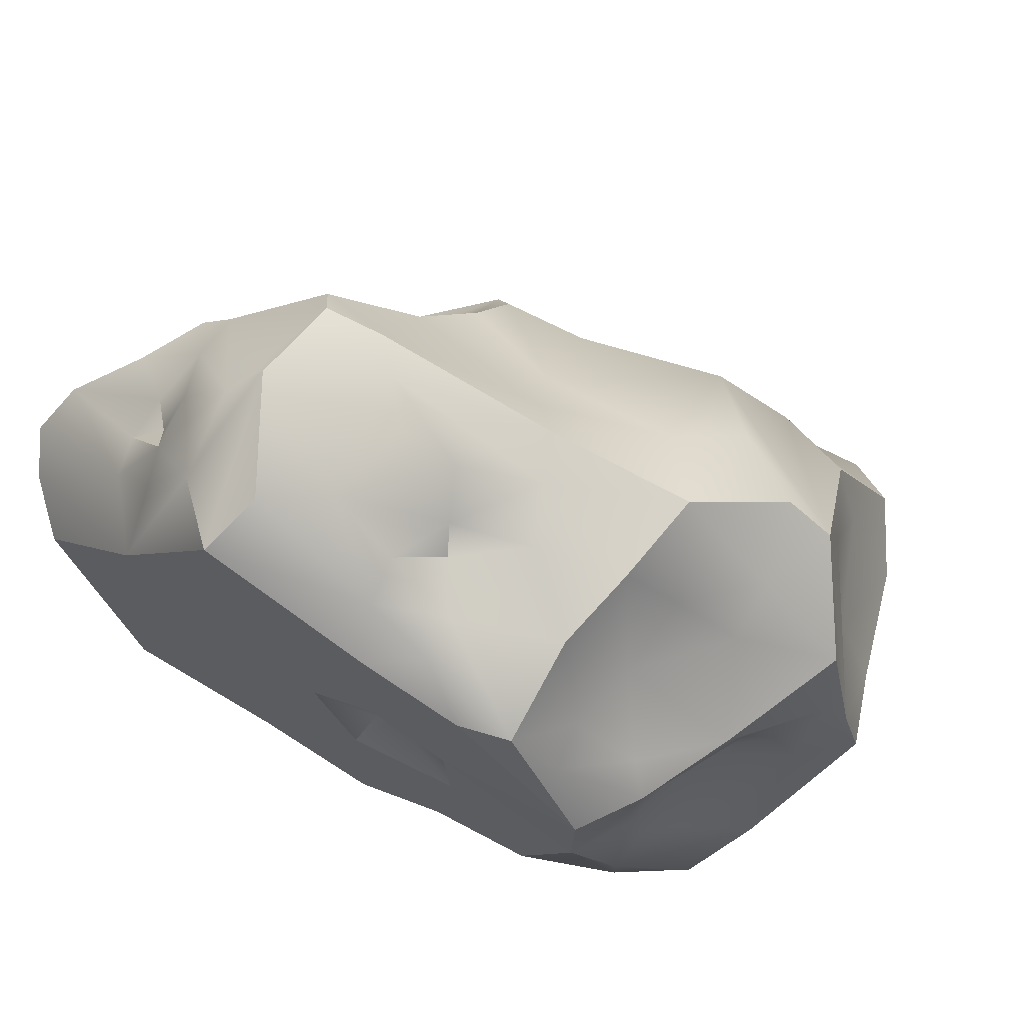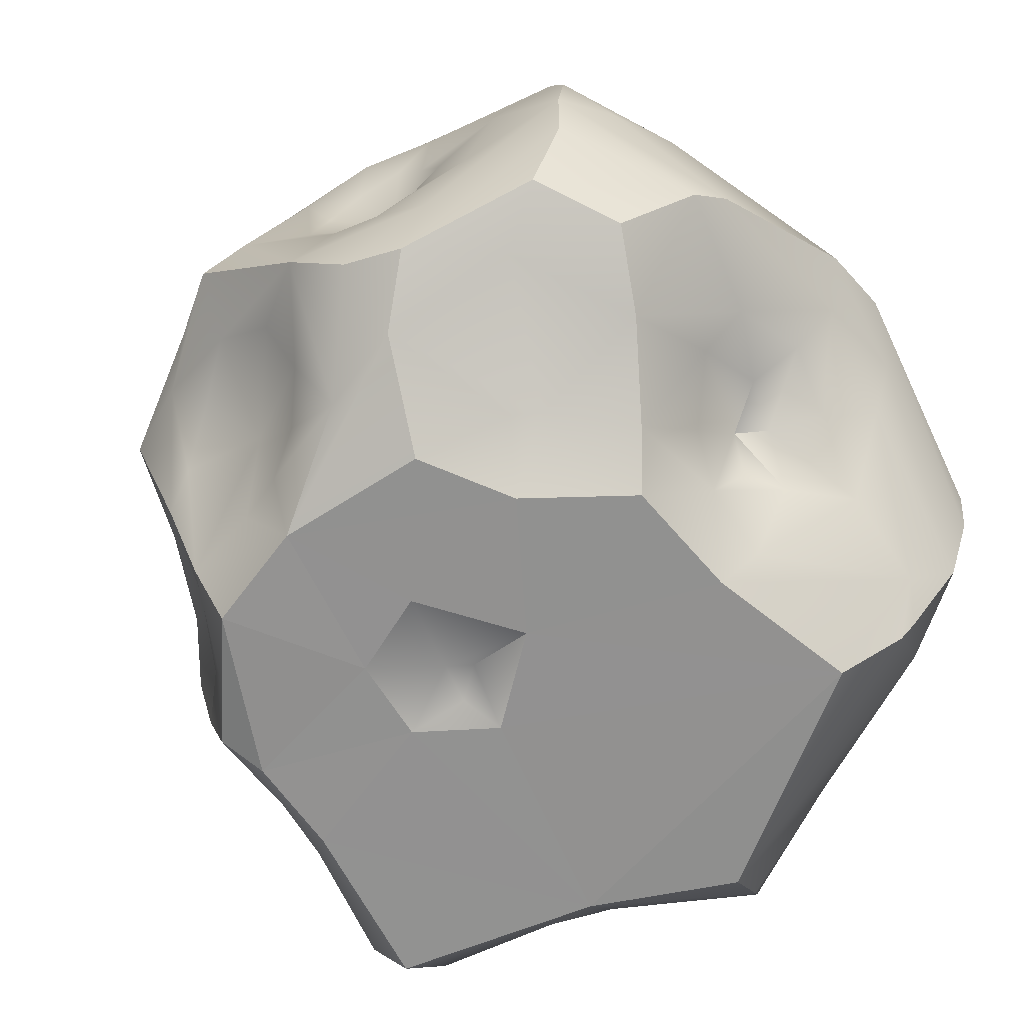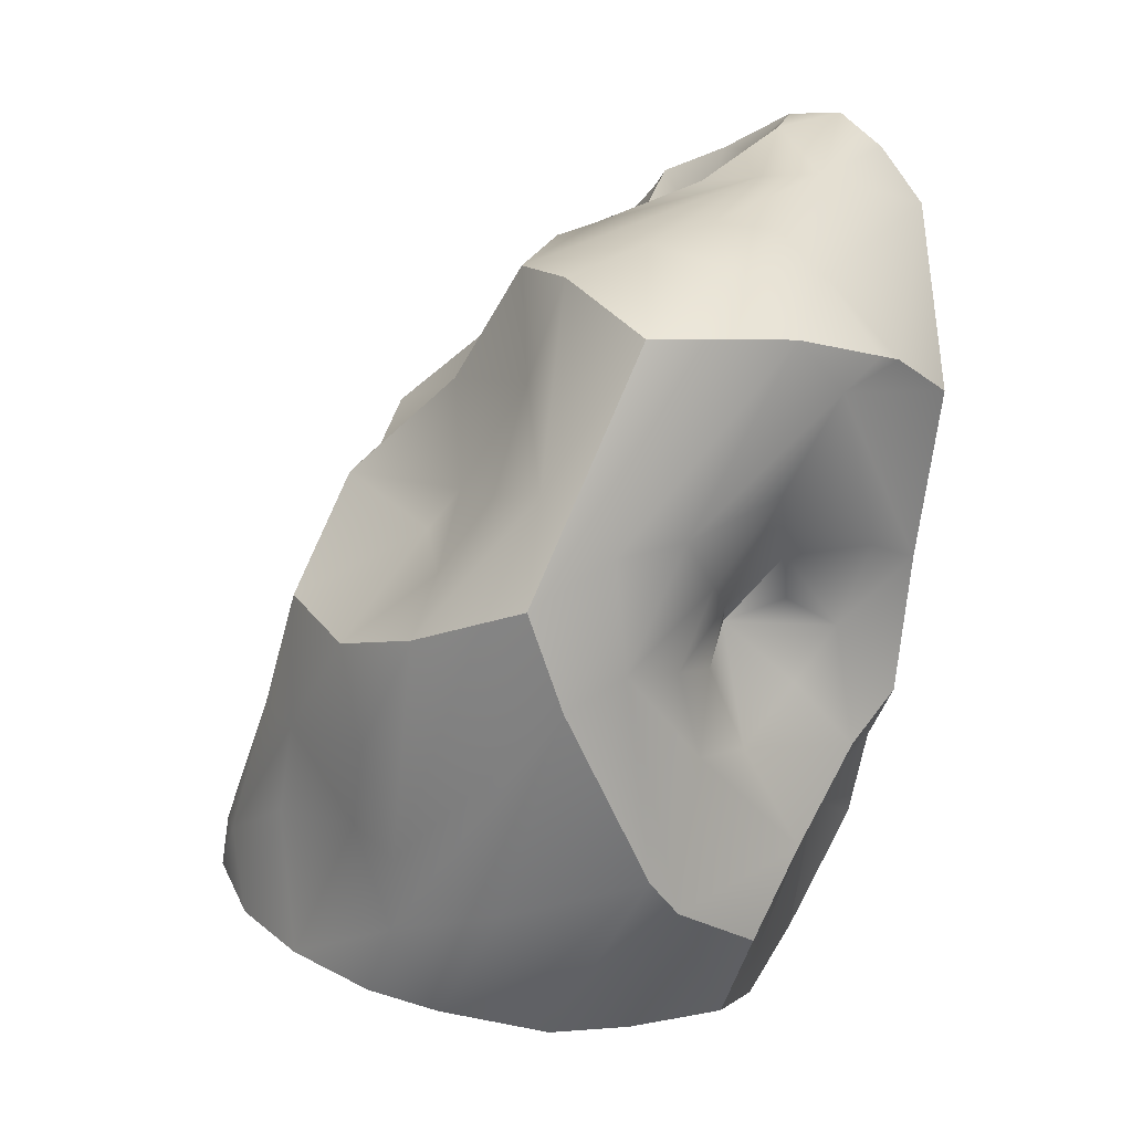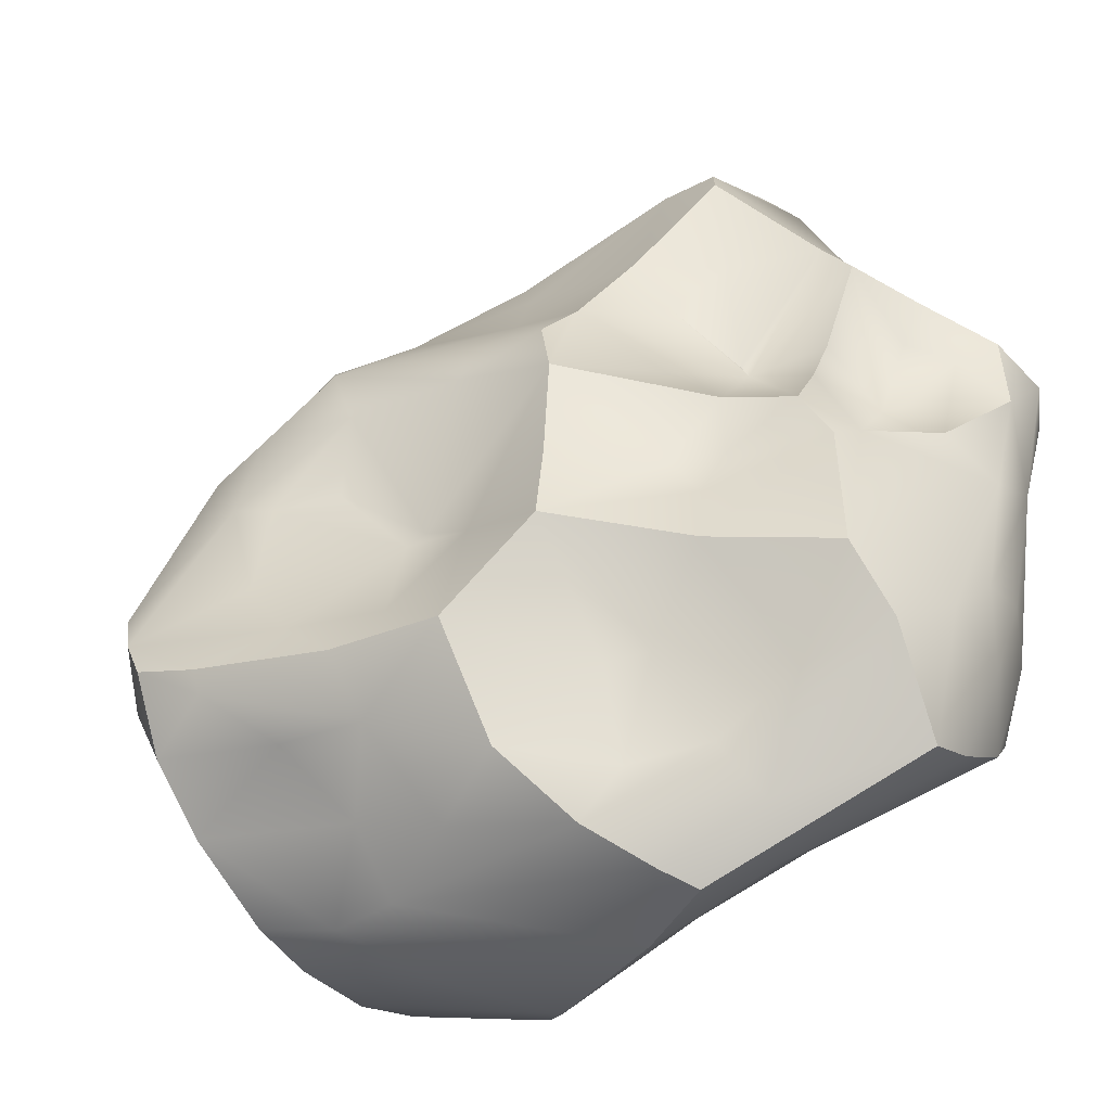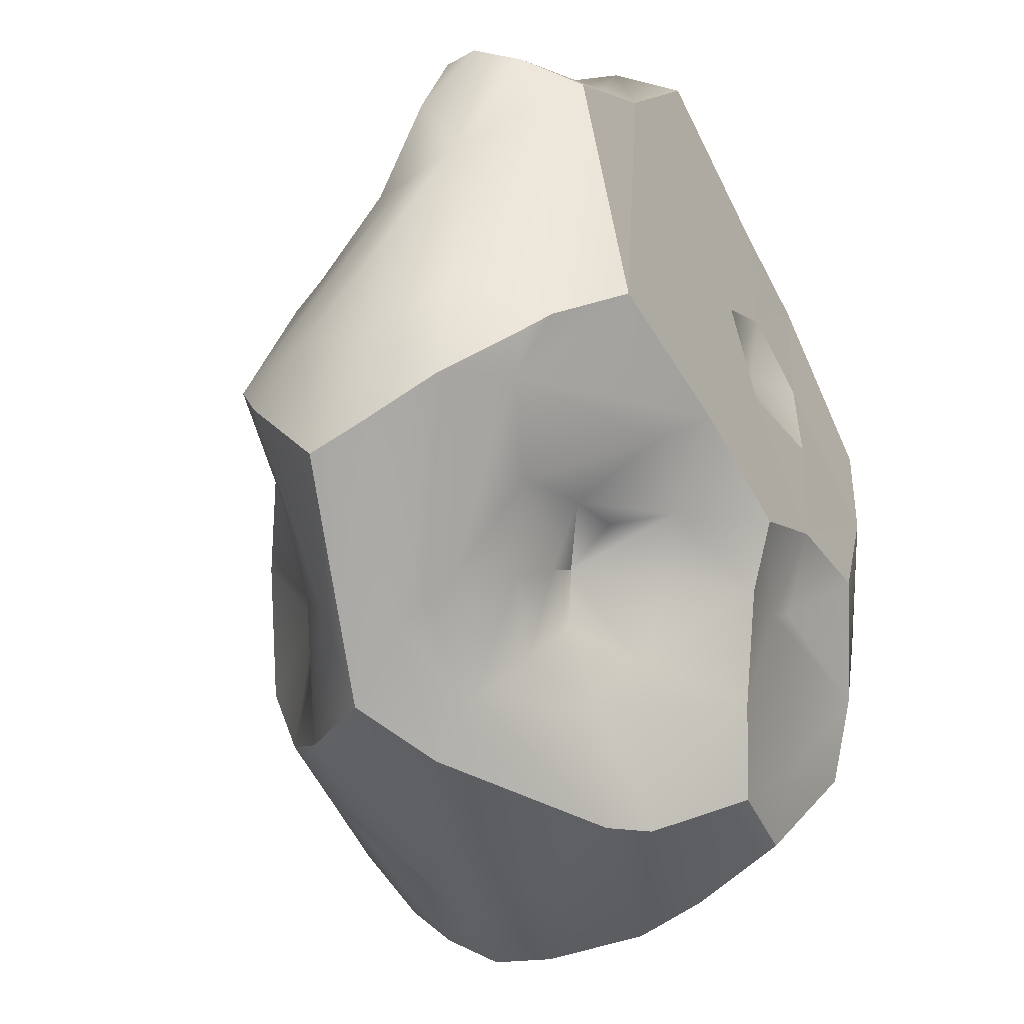
<metadata>
{"format":"obj","ext":"obj","renderer":"f3d","projection":"perspective","resolution":1024,"background":"white","views":[{"elev":69.6,"azim":30.4,"up":"+Z"},{"elev":-66.1,"azim":144.3,"up":"+Y"},{"elev":-60.3,"azim":-96.4,"up":"+Z"},{"elev":-29.9,"azim":-144.1,"up":"+Z"},{"elev":-48.1,"azim":-59.8,"up":"+Z"}]}
</metadata>
<code>
o placeholder.004
v -0.7238 0.4189 -1.288
v -1.372 0.2259 -1.195
v -1.343 0.1614 -1.143
v -1.416 -0.01783 -0.05221
v -1.542 0.4077 -1.037
v -1.609 0.543 -0.8898
v 0.1724 0.6506 -1.936
v 0.8582 0.1868 -0.3234
v 0.3296 0.1394 -1.028
v 0.241 0.1611 -1.098
v 0.7501 1.796 -1.54
v 1.049 1.813 -1.012
v 1.013 1.599 -0.2961
v 0.8904 0.174 0.1387
v -0.5454 0.1652 1.097
v 0.4684 0.01803 0.5872
v 0.6179 0.06183 0.3809
v 0.3776 1.656 0.1808
v -0.5099 0.8652 1.051
v -1.571 0.1353 0.0175
v -1.191 0.1866 0.4214
v -1.058 0.2859 0.636
v -0.8059 0.147 0.9868
v -0.4864 1.404 0.2467
v -0.7643 1.28 -0.04728
v -1.592 0.9435 -1.053
v -1.508 1.179 -1.17
v -1.424 1.301 -0.9235
v -1.622 0.7465 -0.909
v -1.589 0.6855 -1.177
v -1.21 1.258 -1.278
v -1.493 0.9481 -1.51
v -1.033 1.198 -1.65
v -1.475 0.502 -1.369
v -1.497 0.7637 -1.475
v -0.9341 1.325 -1.483
v -1.29 0.3327 -1.299
v -0.7932 1.207 -1.895
v -0.9169 0.9687 -1.763
v -0.6473 1.504 -1.204
v -0.9263 0.7605 -1.64
v -0.9786 0.4743 -1.394
v -0.6918 1.466 -1.551
v -0.3927 1.733 -1.504
v -0.5636 1.523 -1.728
v -0.7275 0.6495 -1.536
v -0.5763 0.8967 -1.834
v -0.7158 1.328 -1.847
v -0.5141 1.072 -1.969
v -0.1363 1.642 -1.672
v -0.5122 0.7302 -1.679
v -0.4854 0.5776 -1.311
v -0.556 0.389 -1.254
v -0.5847 0.5901 -1.391
v -0.4282 0.6197 -1.503
v 0.1621 1.512 -1.811
v -0.1744 0.4811 -1.529
v -0.2279 0.6297 -1.691
v 0.235 1.177 -1.946
v 0.04528 0.7533 -1.97
v 0.3999 1.5 -1.839
v 0.5032 1.063 -1.924
v 0.6808 1.327 -1.858
v 0.3807 0.3835 -1.755
v 0.7184 0.9799 -1.867
v 0.6809 1.55 -1.785
v 0.6949 0.7319 -1.834
v 0.7122 0.4355 -1.691
v 0.1633 0.2607 -1.544
v 0.6422 0.3154 -1.452
v 0.8477 1.128 -1.64
v 0.7703 1.467 -1.643
v 0.9194 1.669 -1.301
v 0.9636 0.2814 -1.264
v 0.8862 0.8377 -1.509
v 0.9484 0.5455 -1.372
v 0.9094 1.133 -1.36
v 0.8472 0.1455 -1.025
v 0.9298 1.302 -1.276
v 0.9365 0.9546 -1.32
v 1.087 0.3164 -1.089
v 1.041 0.7182 -1.186
v 0.957 1.011 -1.161
v 0.9086 1.152 -1.068
v 0.9854 1.381 -1.198
v 0.8621 0.1023 -0.7133
v 1.114 0.8931 -0.9837
v 1.058 1.346 -1.036
v 1.221 0.5305 -0.9192
v 1.079 1.563 -1.093
v 1.113 1.219 -0.9276
v 1.16 1.073 -0.8803
v 1.01 0.3485 -0.6619
v 0.9076 0.242 -0.5029
v 1.186 1.457 -0.857
v 1.325 1.206 -0.6582
v 1.15 0.5615 -0.6519
v 1.204 1.628 -0.7231
v 1.416 0.9239 -0.5671
v 0.9389 0.5218 -0.297
v 1.24 0.7387 -0.4539
v 1.162 1.246 -0.3809
v 1.15 0.6913 -0.229
v 1.267 0.8465 -0.1327
v 1.346 0.9141 -0.3196
v 1.074 0.5787 -0.006488
v 1.044 0.4981 0.1418
v 1.015 1.388 0.02111
v 0.8149 0.2509 0.2366
v 1.23 0.9263 0.1777
v 1.012 1.241 0.3835
v 0.655 0.4679 0.3854
v 0.9164 0.9592 0.4285
v 0.6044 0.2053 0.4541
v 0.913 0.7651 0.3609
v 0.8952 1.665 -0.08314
v 0.6953 0.7104 0.5549
v 0.848 1.232 0.5066
v 0.4717 0.3565 0.726
v 0.6343 1.723 -0.03374
v 0.535 0.6426 0.7606
v 0.119 0.08397 0.7172
v 0.5947 1.411 0.4051
v 0.1139 0.2324 0.7613
v 0.5845 0.9719 0.7484
v 0.2282 0.5669 0.7851
v 0.1549 0.7562 0.8398
v 0.09502 0.9201 0.8526
v 0.383 1.219 0.5442
v 0.002773 0.4046 0.7593
v -0.1142 0.122 0.8341
v -0.1306 0.2811 0.865
v -0.03779 0.4874 0.8285
v -0.02376 1.042 0.685
v -0.105 0.6371 0.9202
v -0.405 0.7575 1.048
v -0.1004 1.237 0.4297
v -0.3528 0.3161 1.039
v -0.3007 0.6254 1.027
v -0.7455 0.5331 1.142
v -0.7068 0.8457 1.076
v -0.5751 1.171 0.5481
v -0.8321 0.4399 1.076
v -0.7691 0.935 0.9539
v -0.9333 0.3248 0.9067
v -0.684 1.129 0.3349
v -0.8305 0.979 0.5264
v -1.123 0.8213 0.5812
v -1.072 0.4728 0.669
v -1.134 0.6511 0.6049
v -1.122 0.3831 0.4962
v -0.8626 0.9597 0.1074
v -1.198 0.4738 0.4934
v -0.889 0.9527 0.06436
v -1.22 0.3229 0.4368
v -1.232 0.7981 0.4763
v -1.383 0.6138 0.3621
v -1.169 0.8993 0.1077
v -1.334 0.6546 0.1839
v -0.977 1.28 -0.2284
v -1.582 0.4312 0.2098
v -1.478 0.5569 0.1149
v -1.177 1.019 -0.07678
v -1.65 0.28 0.08451
v -1.252 0.6899 -0.07625
v -0.9893 1.284 -0.4474
v -1.217 1.2 -0.2727
v -1.47 0.6084 -0.06709
v -1.638 0.4958 -0.08073
v -1.503 0.7391 -0.2836
v -1.333 1.185 -0.4432
v -1.368 1.066 -0.3914
v -1.61 0.3779 -0.3915
v -1.599 0.5676 -0.433
v 0.8556 0.1864 -0.1409
v 0.7385 -0.02755 -0.2589
v -0.05743 0.1028 -1.27
v 0.1721 -0.02703 -0.8409
v -0.291 0.3262 -1.313
v -0.1738 -0.028 -1.105
v -0.4431 0.2081 -1.195
v 0.7486 -0.03501 0.1401
v -0.02576 0.04319 -0.1321
v -0.1026 0.03519 -0.199
v -0.6935 0.1275 -1.114
v -0.605 -0.02735 -1.001
v -0.153 0.02072 -0.06541
v -0.312 -0.02675 -0.07379
v -0.05488 -0.02773 0.6965
v -1.174 -0.02794 -0.9689
v -0.6259 -0.02824 0.9826
v -1.028 -0.02721 0.3502
v -1.014 0.1127 0.5742
v 0.7797 1.974 -1.315
v 1.054 1.89 -0.6855
v 0.2156 1.642 -1.567
v 0.8793 2.051 -0.9066
v 0.7976 2.076 -1.036
v 0.5503 2.041 -1.176
v 0.34 1.88 -1.351
v 0.566 2.063 -1.091
v 0.6803 1.801 -0.3318
v 0.4989 1.885 -0.7362
v 0.01255 1.868 -1.358
v 0.08438 1.963 -1.127
v 0.5309 1.767 -0.3705
v 0.2974 1.936 -0.9738
v -0.3089 1.902 -1.103
v 0.2955 1.656 -0.02243
v 0.3136 1.668 -0.3389
v -0.05985 1.858 -0.9845
v 0.08488 1.589 -0.5783
v 0.01878 1.567 -0.5384
v -0.1344 1.601 -0.001869
v -0.2341 1.672 -0.6648
v -0.1331 1.544 0.1544
v -0.5811 1.768 -0.7582
v -0.535 1.633 -0.113
v -0.5488 1.683 -0.4803
v -0.774 1.417 -1.162
v -0.8292 1.386 -0.4767
v -0.9945 1.465 -0.8487
v -0.4389 1.546 0.111
v -0.9396 1.365 -0.6151
v 0.5399 -0.02781 -0.7605
v 0.2225 -0.02764 0.01239
v -0.06133 -0.02713 0.1283
v 0.2888 -0.02498 0.5812
v 0.2426 -0.02719 -0.3039
v -0.1634 -0.02638 -0.4387
f 6 5 173
f 28 31 27
f 222 31 28
f 220 31 222
f 26 30 29
f 30 5 6
f 31 33 27
f 30 34 5
f 32 35 30
f 220 43 36
f 40 43 220
f 45 48 33
f 39 47 41
f 41 46 42
f 54 1 42
f 54 52 1
f 51 55 54
f 50 56 45
f 56 49 48
f 60 7 47
f 56 61 49
f 196 61 56
f 5 3 4
f 7 64 69
f 63 71 65
f 66 72 63
f 64 68 70
f 65 76 67
f 75 76 65
f 71 72 79
f 67 74 68
f 71 77 75
f 78 9 10
f 72 73 79
f 74 76 81
f 80 83 82
f 79 85 84
f 74 81 86
f 85 88 84
f 81 89 86
f 85 90 88
f 82 87 89
f 84 91 92
f 89 93 86
f 90 98 95
f 89 97 93
f 88 95 91
f 89 96 99
f 91 95 92
f 89 101 97
f 94 100 8
f 97 101 100
f 8 100 175
f 99 105 104
f 96 102 105
f 98 13 102
f 101 104 103
f 11 194 12
f 100 106 14
f 106 107 14
f 106 104 107
f 102 13 108
f 104 105 110
f 110 113 115
f 108 116 111
f 112 115 117
f 112 121 119
f 118 111 123
f 117 125 121
f 119 121 126
f 121 127 126
f 123 18 129
f 125 128 127
f 125 129 128
f 126 133 130
f 129 137 134
f 130 133 132
f 135 136 139
f 138 136 140
f 15 140 191
f 140 23 191
f 19 142 144
f 142 147 144
f 141 144 148
f 141 148 143
f 143 148 150
f 142 24 146
f 143 150 149
f 145 22 23
f 149 150 153
f 156 150 148
f 24 25 154
f 151 155 22
f 152 154 148
f 150 157 153
f 153 155 151
f 154 158 156
f 156 159 157
f 158 165 156
f 161 164 21
f 163 165 158
f 221 166 160
f 165 168 162
f 162 169 161
f 168 169 162
f 170 169 168
f 164 173 20
f 169 173 164
f 224 171 166
f 172 28 174
f 29 6 173
f 86 176 78
f 69 177 57
f 9 225 178
f 9 178 10
f 177 180 181
f 183 229 226
f 181 53 52
f 180 186 181
f 189 122 131
f 131 15 191
f 192 193 21
f 192 23 193
f 4 173 5
f 21 164 20
f 193 23 22
f 195 13 98
f 194 197 12
f 194 198 197
f 196 200 11
f 11 200 194
f 199 201 198
f 195 197 202
f 196 204 200
f 205 201 199
f 116 202 120
f 120 202 209
f 203 207 212
f 120 209 18
f 203 212 206
f 207 211 212
f 211 215 212
f 212 215 213
f 40 208 44
f 18 216 137
f 217 215 208
f 215 219 218
f 216 214 223
f 216 223 137
f 214 218 223
f 218 25 24
f 50 44 204
f 28 27 26
f 29 30 6
f 30 35 34
f 27 33 32
f 5 34 2
f 5 2 3
f 31 36 33
f 35 32 38
f 35 39 34
f 34 39 41
f 33 38 32
f 37 42 185
f 35 38 39
f 36 45 33
f 33 48 38
f 42 46 54
f 38 49 39
f 44 50 45
f 46 41 47
f 39 49 47
f 1 52 53
f 48 49 38
f 46 51 54
f 45 56 48
f 54 55 52
f 57 52 55
f 50 196 56
f 47 49 60
f 59 49 61
f 57 58 69
f 58 7 69
f 43 40 44
f 57 179 52
f 65 60 62
f 61 66 63
f 7 65 67
f 64 7 68
f 62 63 65
f 68 7 67
f 66 61 11
f 63 72 71
f 69 64 70
f 66 11 73
f 70 68 74
f 67 76 74
f 10 70 78
f 75 77 80
f 76 75 82
f 78 70 74
f 81 76 89
f 73 11 12
f 77 79 84
f 85 73 90
f 76 82 89
f 90 73 12
f 87 84 92
f 86 93 94
f 89 87 96
f 89 99 101
f 96 95 98
f 92 95 96
f 100 93 97
f 94 93 100
f 99 96 105
f 103 100 101
f 101 99 104
f 14 175 100
f 100 103 106
f 103 104 106
f 105 102 108
f 107 110 115
f 111 105 108
f 110 111 113
f 112 109 107
f 17 109 114
f 111 116 120
f 16 17 114
f 115 113 117
f 111 120 18
f 114 112 119
f 117 113 125
f 114 119 16
f 124 122 16
f 125 113 118
f 118 123 125
f 129 125 123
f 121 125 127
f 119 126 130
f 124 119 130
f 122 124 131
f 128 129 134
f 126 127 133
f 135 127 136
f 131 132 138
f 131 138 15
f 132 133 138
f 138 139 136
f 15 138 140
f 136 128 19
f 19 128 134
f 134 137 142
f 19 134 142
f 14 109 17
f 141 140 19
f 141 19 144
f 140 143 23
f 142 146 147
f 145 143 149
f 148 144 147
f 145 149 22
f 149 151 22
f 146 24 154
f 147 152 148
f 149 153 151
f 146 154 152
f 156 148 154
f 22 155 21
f 150 156 157
f 154 25 160
f 156 165 159
f 154 160 167
f 153 157 161
f 158 154 163
f 21 155 161
f 162 157 159
f 154 167 163
f 162 159 165
f 160 166 167
f 165 163 172
f 172 163 167
f 167 166 171
f 164 161 169
f 170 165 172
f 169 170 174
f 170 172 174
f 224 222 171
f 26 174 28
f 171 222 28
f 173 174 29
f 94 8 86
f 225 78 176
f 8 175 176
f 69 10 177
f 176 175 14
f 57 177 179
f 177 10 180
f 180 10 178
f 179 177 181
f 230 229 183
f 181 52 179
f 181 186 185
f 183 226 227
f 228 122 189
f 183 227 187
f 184 187 188
f 185 186 37
f 186 190 37
f 192 191 23
f 192 21 20
f 21 193 22
f 4 20 173
f 61 196 11
f 195 98 12
f 12 197 195
f 194 200 199
f 116 195 202
f 197 201 207
f 203 197 207
f 200 204 199
f 196 50 204
f 202 203 206
f 207 201 205
f 199 204 205
f 207 205 211
f 204 44 208
f 209 202 206
f 204 208 205
f 210 206 212
f 205 208 211
f 211 208 215
f 209 213 214
f 129 18 137
f 216 18 214
f 217 208 40
f 218 213 215
f 214 213 218
f 217 40 220
f 222 217 220
f 221 217 224
f 137 223 24
f 218 219 221
f 218 221 160
f 221 224 166
f 137 24 142
f 32 30 26
f 26 27 32
f 220 36 31
f 34 37 2
f 34 41 37
f 42 37 41
f 45 36 43
f 45 43 44
f 46 47 51
f 58 55 51
f 57 55 58
f 58 51 47
f 59 60 49
f 58 47 7
f 185 42 1
f 59 63 62
f 63 59 61
f 65 7 60
f 65 71 75
f 72 66 73
f 79 77 71
f 80 82 75
f 83 80 77
f 84 83 77
f 74 86 78
f 85 79 73
f 83 87 82
f 84 87 83
f 91 84 88
f 12 98 90
f 95 88 90
f 92 96 87
f 109 14 107
f 115 112 107
f 112 114 109
f 117 121 112
f 18 123 111
f 119 124 16
f 132 131 124
f 130 132 124
f 127 135 133
f 128 136 127
f 139 138 135
f 19 140 136
f 141 143 140
f 145 23 143
f 152 147 146
f 155 153 161
f 170 168 165
f 172 167 171
f 28 172 171
f 29 174 26
f 86 8 176
f 14 182 176
f 17 16 182
f 184 230 183
f 185 1 181
f 1 53 181
f 3 37 190
f 4 3 190
f 69 70 10
f 199 198 194
f 116 108 13
f 202 197 203
f 209 206 210
f 219 215 217
f 217 221 219
f 224 217 222
f 24 223 218
f 25 218 160
f 3 2 37
f 59 62 60
f 96 98 102
f 113 111 118
f 107 104 110
f 110 105 111
f 138 133 135
f 157 162 161
f 184 183 187
f 13 195 116
f 197 198 201
f 210 213 209
f 18 209 214
f 229 230 178
f 131 191 189
f 20 4 192
f 9 78 225
f 14 17 182
f 228 182 16
f 228 16 122
f 230 184 188
f 187 227 188
f 174 173 169
f 210 212 213
f 186 180 230
f 180 178 230
f 4 190 192
f 190 186 230
f 190 188 192
f 190 230 188
f 191 192 189
f 189 192 227
f 192 188 227
f 227 226 228
f 189 227 228
f 176 182 226
f 176 226 229
f 182 228 226
f 178 225 176
f 178 176 229

</code>
